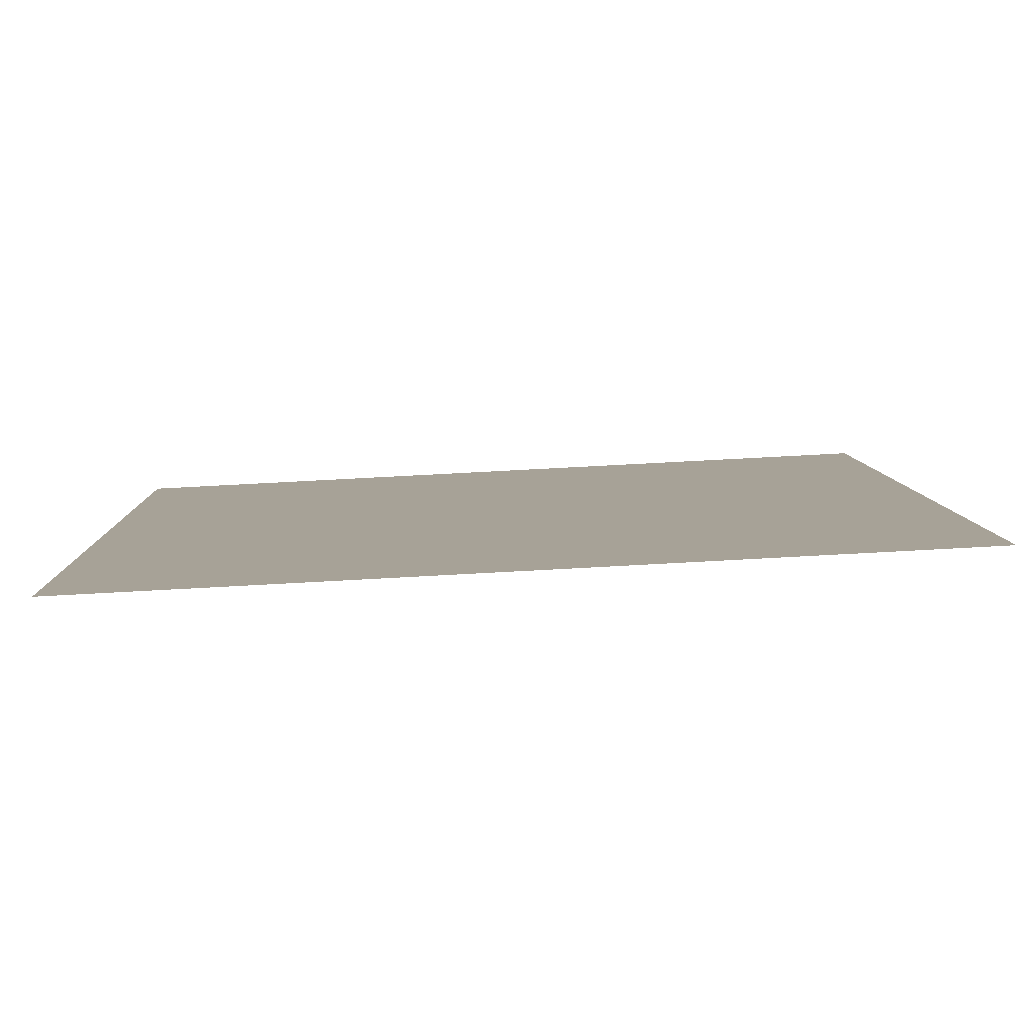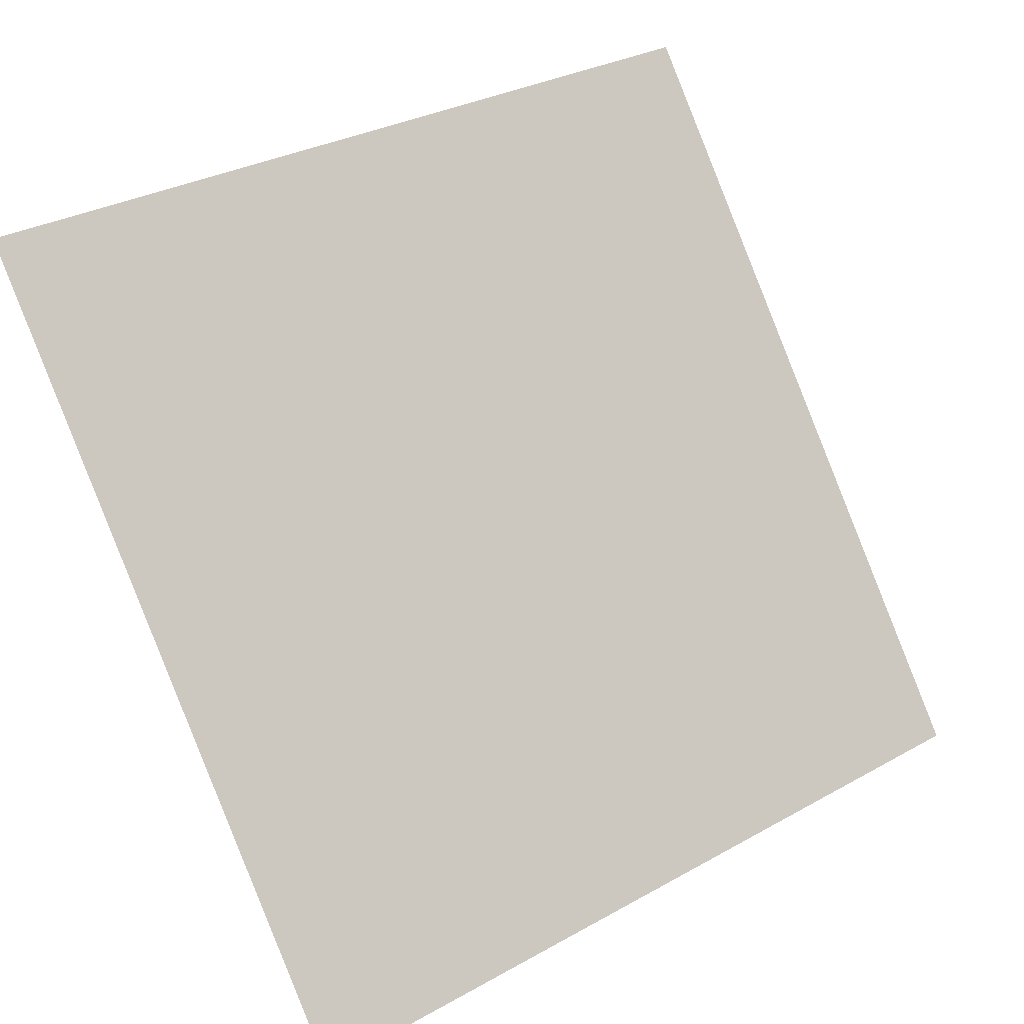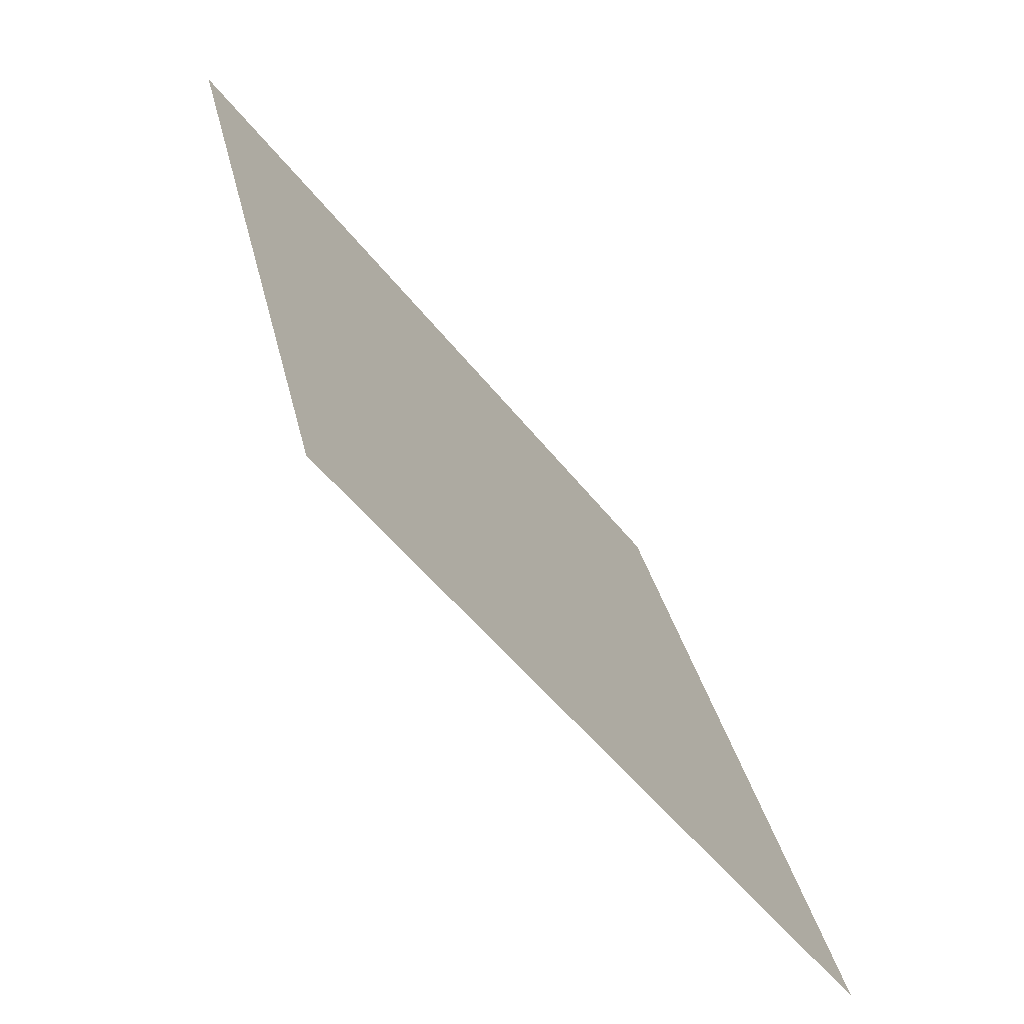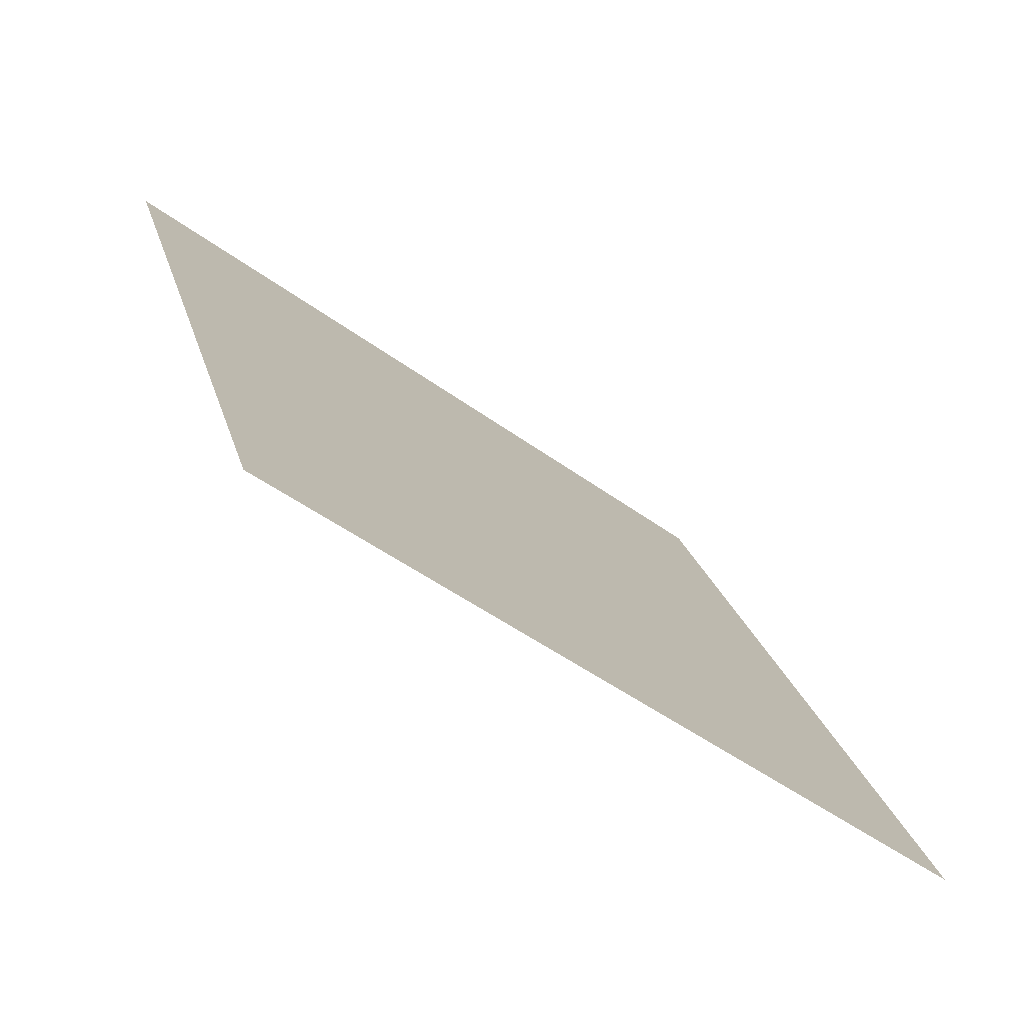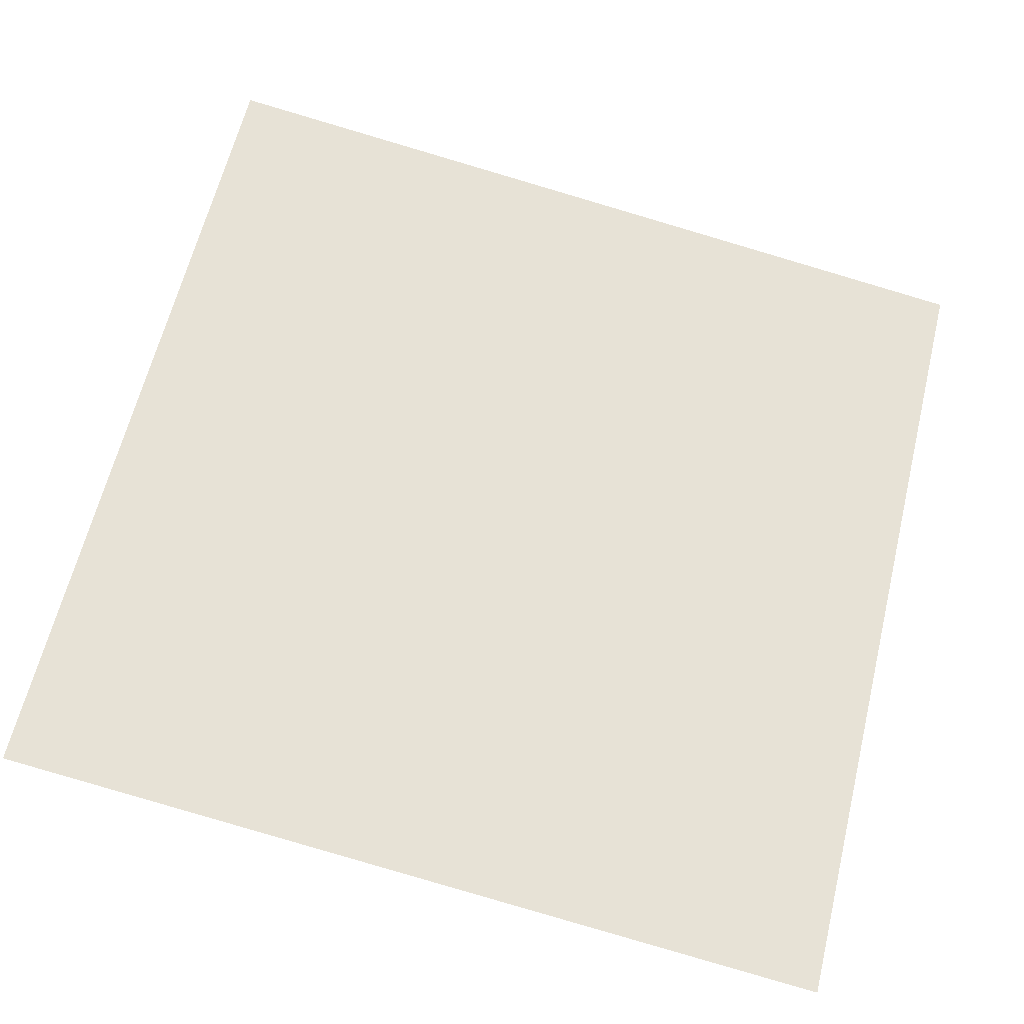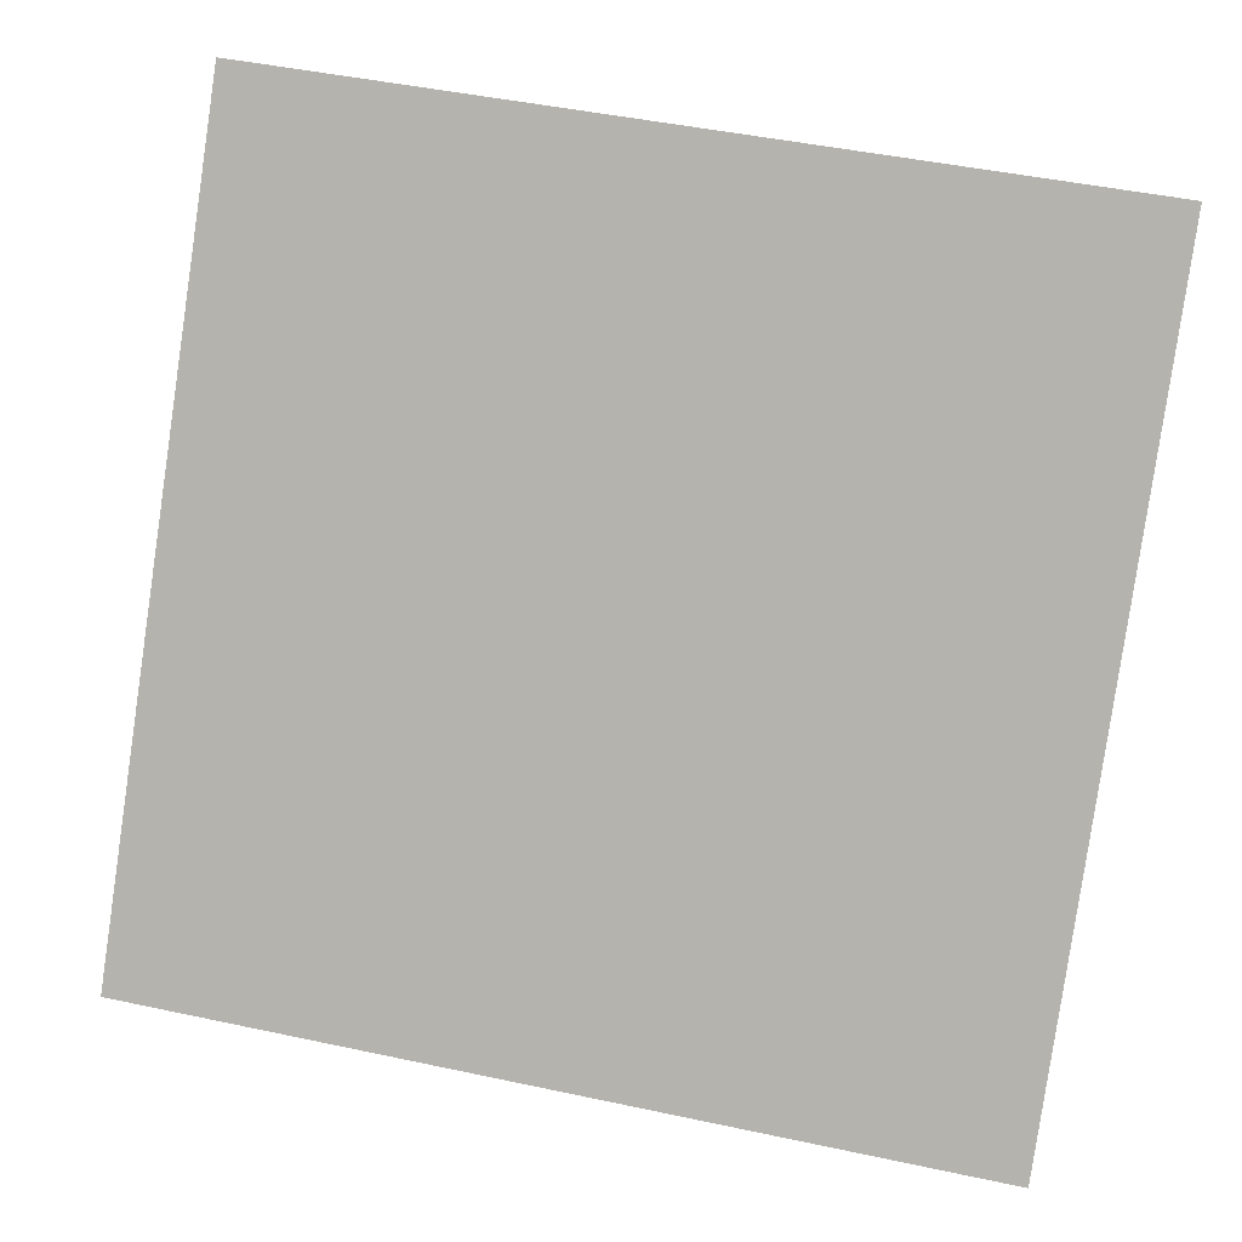
<metadata>
{"format":"obj","ext":"obj","renderer":"f3d","projection":"perspective","resolution":1024,"background":"white","views":[{"elev":60.1,"azim":175.5,"up":"+Z"},{"elev":32.1,"azim":-39.8,"up":"+Z"},{"elev":32.0,"azim":-103.1,"up":"+Z"},{"elev":22.4,"azim":76.3,"up":"+Y"},{"elev":-79.9,"azim":-15.8,"up":"+Y"},{"elev":44.4,"azim":12.3,"up":"+Z"}]}
</metadata>
<code>
v -0.04971 0.6574 0.3341
v -0.05627 0.6575 0.3342
v -0.05615 0.6615 0.3394
v -0.04959 0.6613 0.3394
f 4 3 2 1

</code>
